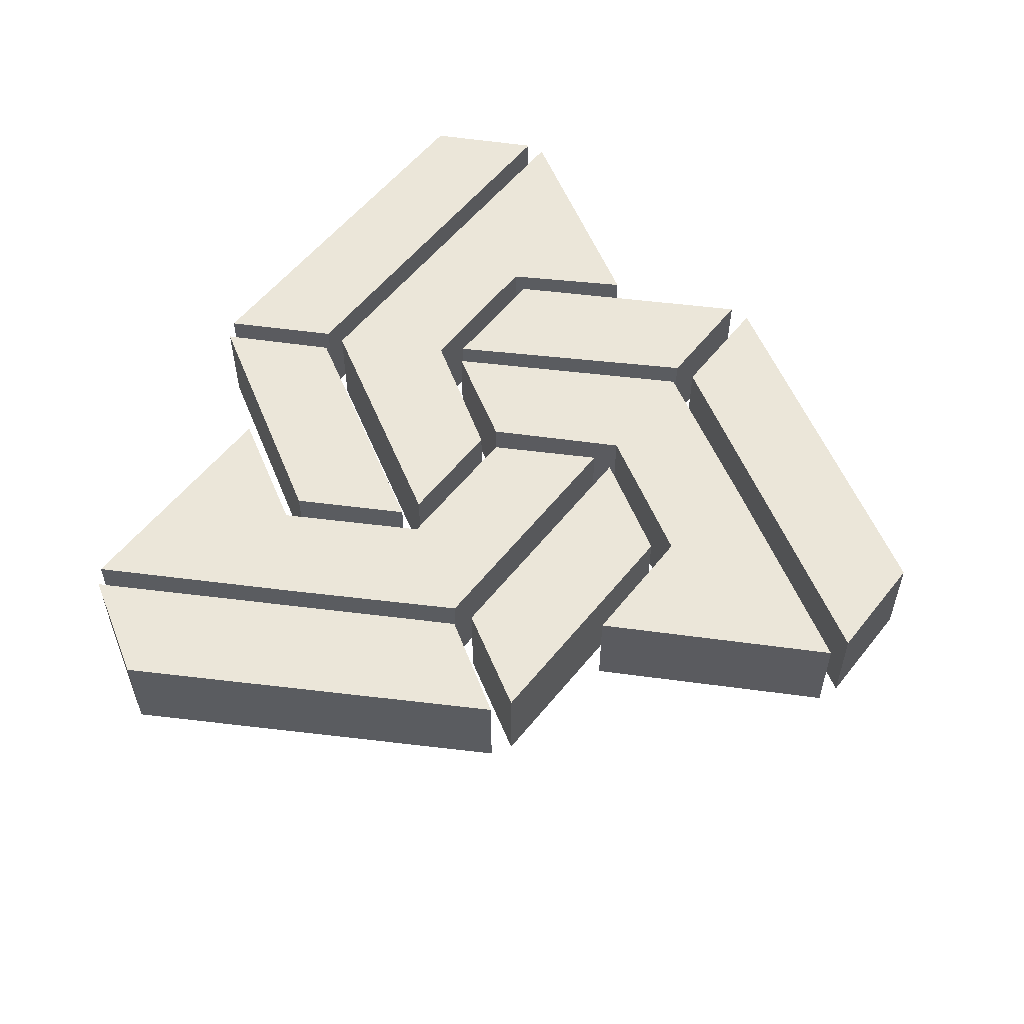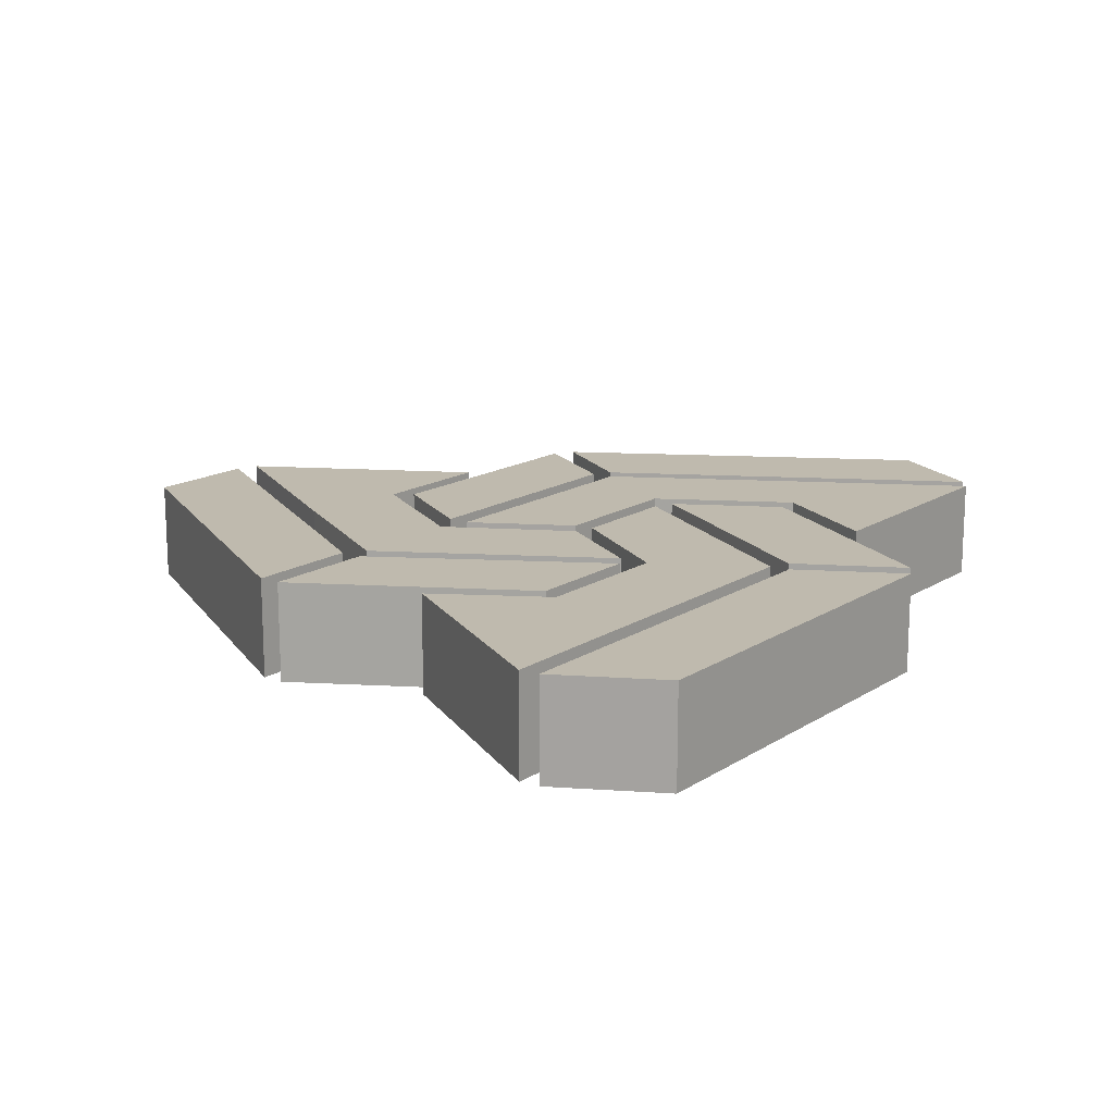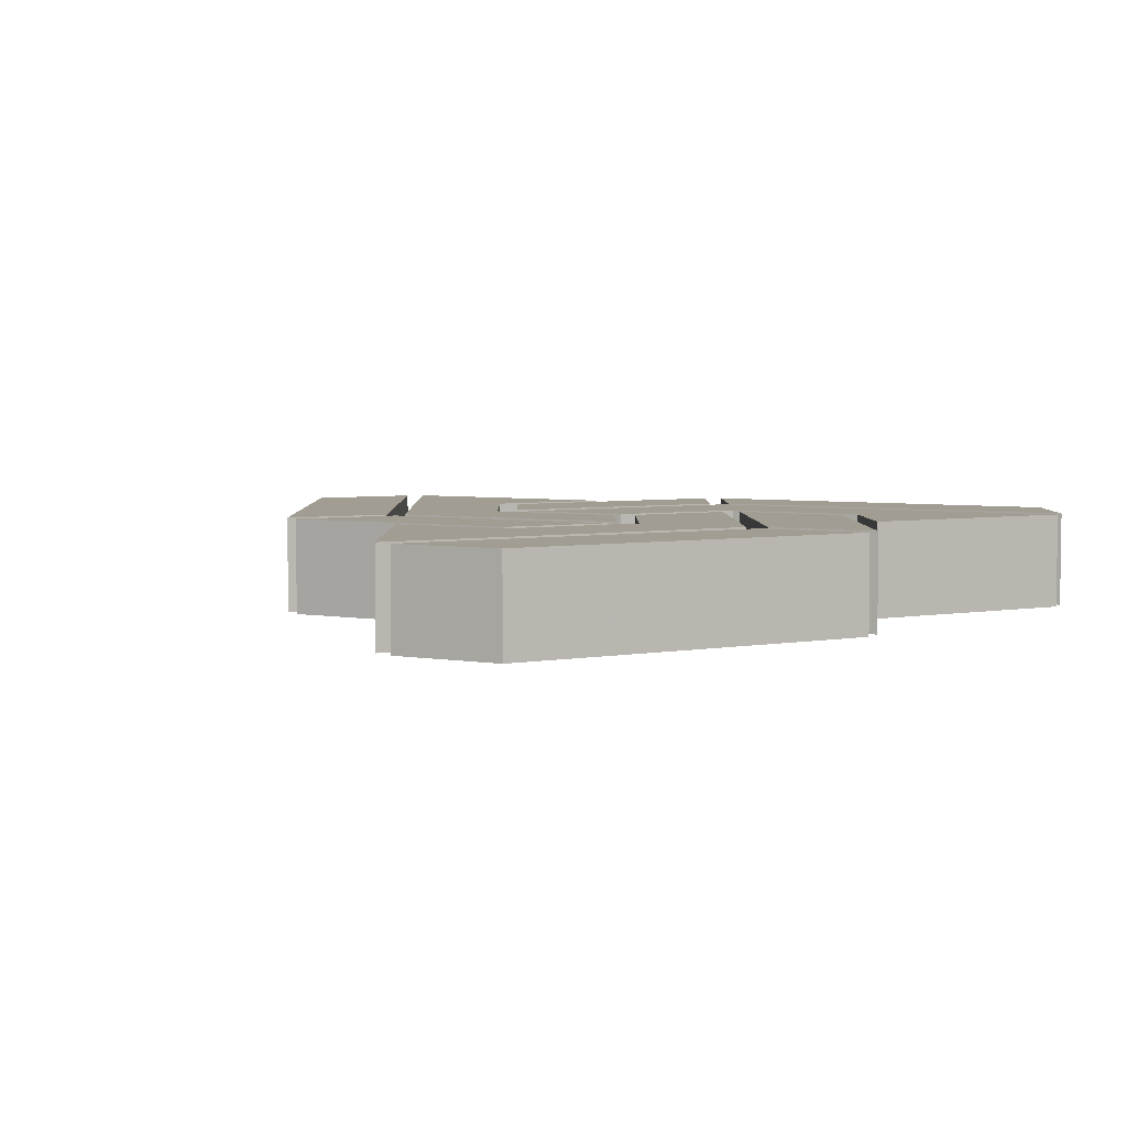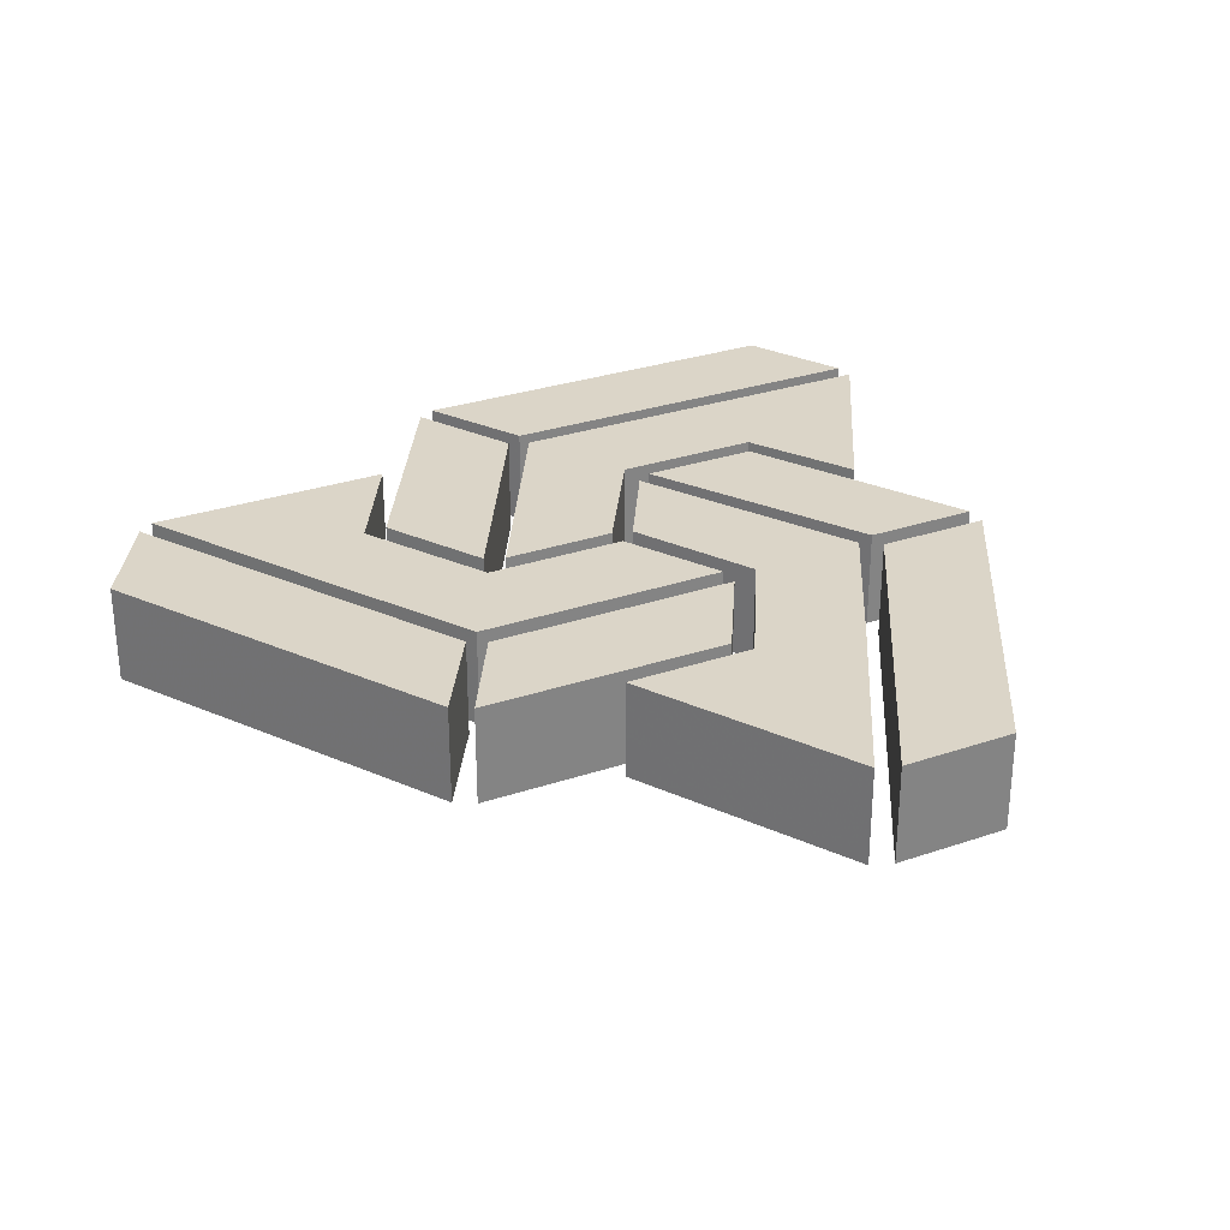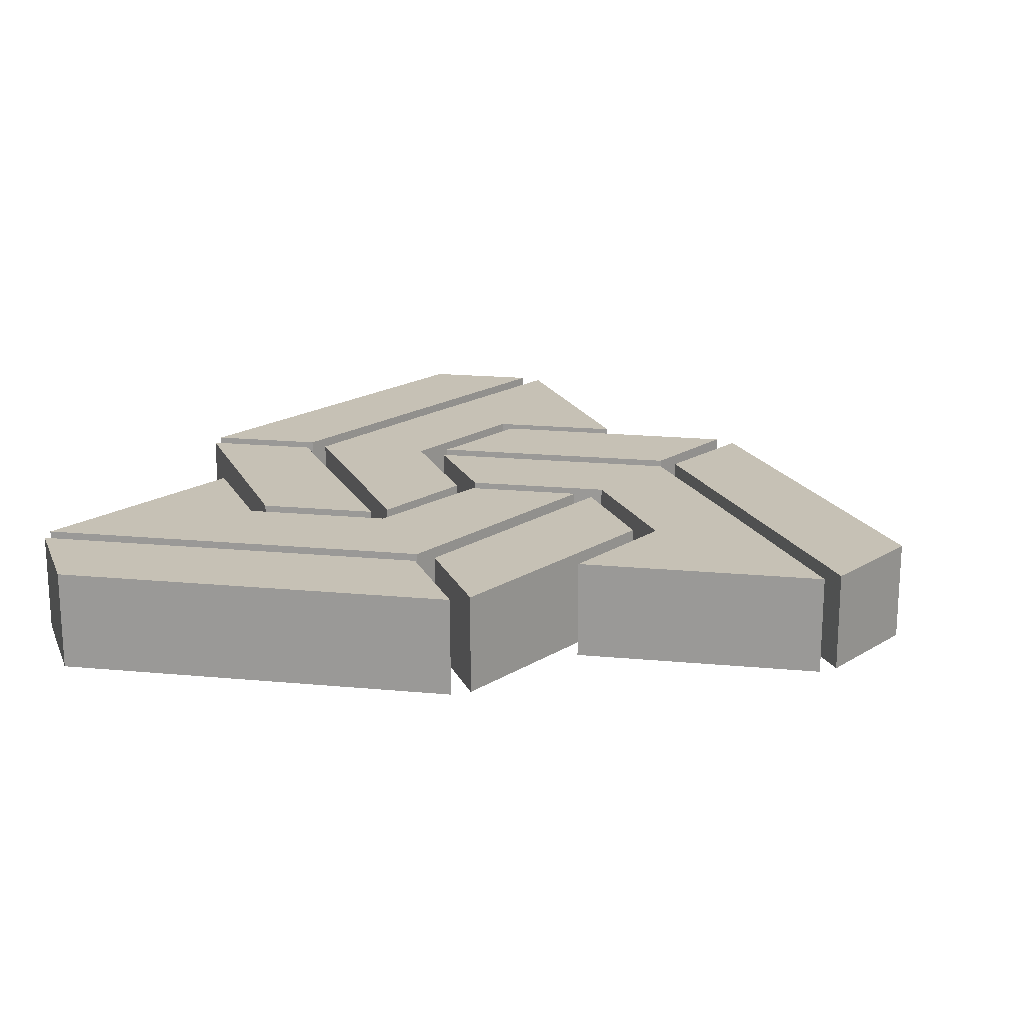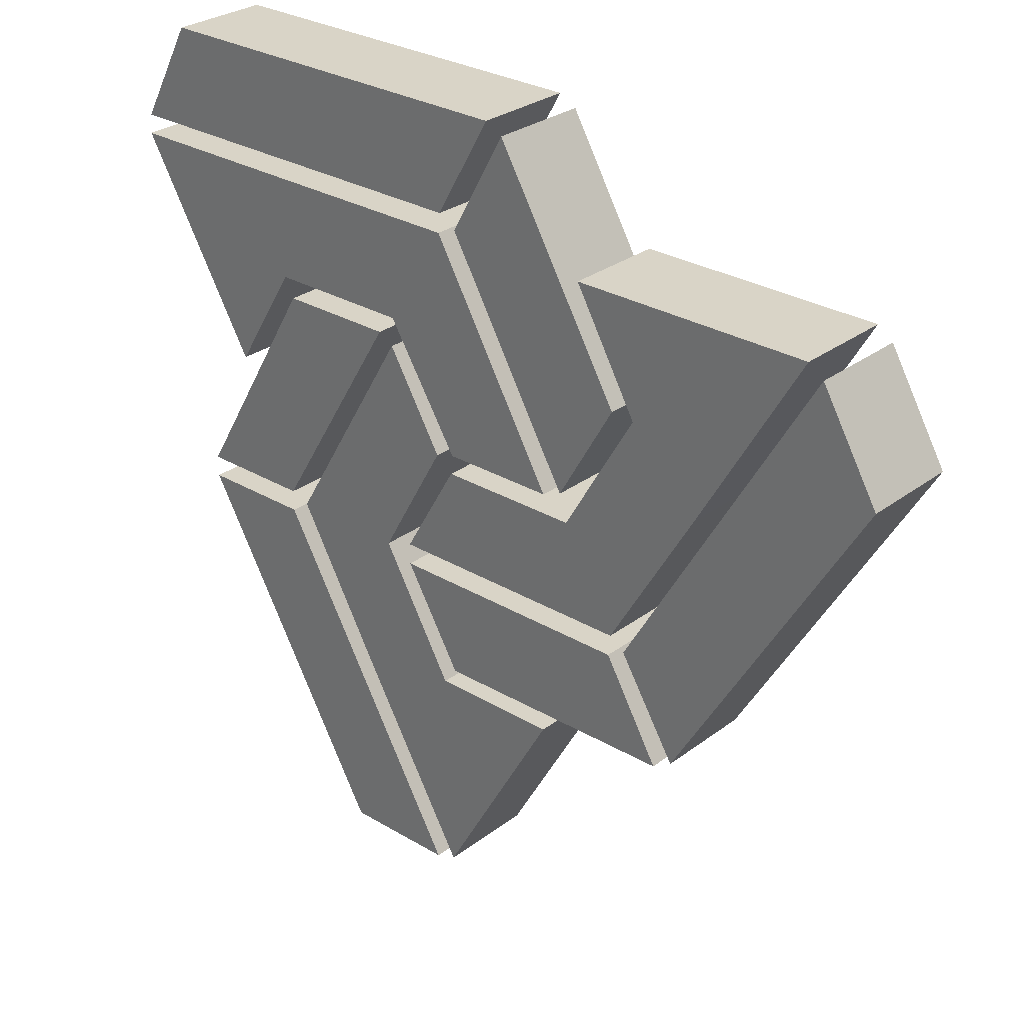
<metadata>
{"format":"obj","ext":"obj","renderer":"f3d","projection":"perspective","resolution":1024,"background":"white","views":[{"elev":55.6,"azim":-52.3,"up":"+Z"},{"elev":15.5,"azim":127.0,"up":"+Z"},{"elev":4.7,"azim":29.5,"up":"+Z"},{"elev":29.5,"azim":-26.7,"up":"+Z"},{"elev":18.7,"azim":-169.8,"up":"+Z"},{"elev":28.8,"azim":-138.2,"up":"+Y"}]}
</metadata>
<code>
v -223 91 25
v -122 -80 25
v -193 142 25
v -92 -31 25
v -112 -86 25
v -83 -36 25
v 16 -87 25
v 46 -36 25
v -43 -96 25
v 19 -205 25
v 120 -29 25
v 55 81 25
v 26 32 25
v 61 -30 25
v 23 -96 25
v 30 -209 25
v 88 -209 25
v 130 -36 25
v 188 -36 25
v 63 86 25
v 130 -25 25
v 188 -25 25
v 123 86 25
v -185 148 25
v -84 -25 25
v 46 -25 25
v 17 25 25
v -56 25 25
v -94 90 25
v -61 148 25
v -82 91 25
v -52 39 25
v -16 204 25
v 13 152 25
v -7 209 25
v 22 158 25
v 194 209 25
v 222 158 25
v 223 148 25
v 161 42 25
v -42 35 25
v 16 35 25
v 23 148 25
v 54 96 25
v 128 96 25
v 77 -105 25
v -130 53 25
v 112 148 25
v -223 91 -25
v -122 -80 -25
v -193 142 -25
v -92 -31 -25
v -112 -86 -25
v -83 -36 -25
v 16 -87 -25
v 46 -36 -25
v -43 -96 -25
v 19 -205 -25
v 120 -29 -25
v 55 81 -25
v 26 32 -25
v 61 -30 -25
v 23 -96 -25
v 30 -209 -25
v 88 -209 -25
v 130 -36 -25
v 188 -36 -25
v 63 86 -25
v 130 -25 -25
v 188 -25 -25
v 123 86 -25
v -185 148 -25
v -84 -25 -25
v 46 -25 -25
v 17 25 -25
v -56 25 -25
v -94 90 -25
v -61 148 -25
v -82 91 -25
v -52 39 -25
v -16 204 -25
v 13 152 -25
v -7 209 -25
v 22 158 -25
v 194 209 -25
v 222 158 -25
v 223 148 -25
v 161 42 -25
v -42 35 -25
v 16 35 -25
v 23 148 -25
v 54 96 -25
v 128 96 -25
v 77 -105 -25
v -130 53 -25
v 112 148 -25
f 1 2 3
f 3 2 4
f 6 5 7
f 9 10 15
f 46 15 10
f 14 15 46
f 14 46 11
f 8 6 7
f 24 47 29
f 47 25 28
f 47 28 29
f 24 29 30
f 26 28 25
f 28 26 27
f 31 32 33
f 32 34 33
f 41 42 44
f 41 44 43
f 36 37 35
f 36 38 37
f 48 43 44
f 44 45 48
f 48 45 39
f 45 40 39
f 13 14 12
f 12 14 11
f 16 17 18
f 18 17 19
f 20 21 23
f 21 22 23
f 51 50 49
f 50 51 52
f 55 53 54
f 63 58 57
f 94 58 63
f 62 94 63
f 94 62 59
f 55 54 56
f 95 72 77
f 76 73 95
f 77 76 95
f 78 77 72
f 74 73 76
f 75 74 76
f 81 80 79
f 81 82 80
f 90 89 92
f 91 92 89
f 85 84 83
f 86 84 85
f 96 92 91
f 96 93 92
f 93 96 87
f 93 87 88
f 60 62 61
f 62 60 59
f 66 65 64
f 65 66 67
f 71 69 68
f 71 70 69
f 2 1 50
f 49 50 1
f 1 3 51
f 1 51 49
f 52 4 2
f 2 50 52
f 3 4 52
f 3 52 51
f 5 6 54
f 5 54 53
f 7 5 55
f 5 53 55
f 6 8 56
f 6 56 54
f 8 7 56
f 56 7 55
f 10 9 58
f 57 58 9
f 9 15 63
f 9 63 57
f 10 94 46
f 10 58 94
f 11 60 12
f 11 59 60
f 11 46 94
f 11 94 59
f 13 12 61
f 61 12 60
f 13 62 14
f 62 13 61
f 14 63 15
f 14 62 63
f 17 16 65
f 64 65 16
f 16 18 66
f 16 66 64
f 67 19 17
f 17 65 67
f 18 19 67
f 18 67 66
f 21 20 69
f 68 69 20
f 20 23 71
f 20 71 68
f 70 22 21
f 21 69 70
f 22 71 23
f 22 70 71
f 24 30 78
f 24 78 72
f 47 24 95
f 72 95 24
f 74 26 25
f 73 74 25
f 25 47 95
f 25 95 73
f 27 26 75
f 74 75 26
f 28 27 76
f 76 27 75
f 77 29 28
f 28 76 77
f 30 29 78
f 77 78 29
f 32 31 80
f 79 80 31
f 31 33 81
f 31 81 79
f 82 34 32
f 32 80 82
f 33 34 82
f 33 82 81
f 36 35 84
f 84 35 83
f 35 37 85
f 35 85 83
f 86 38 36
f 84 86 36
f 37 38 86
f 37 86 85
f 39 40 88
f 39 88 87
f 48 39 96
f 96 39 87
f 40 45 93
f 40 93 88
f 42 41 90
f 89 90 41
f 41 43 91
f 41 91 89
f 44 42 92
f 42 90 92
f 43 48 96
f 43 96 91
f 93 45 44
f 44 92 93

</code>
